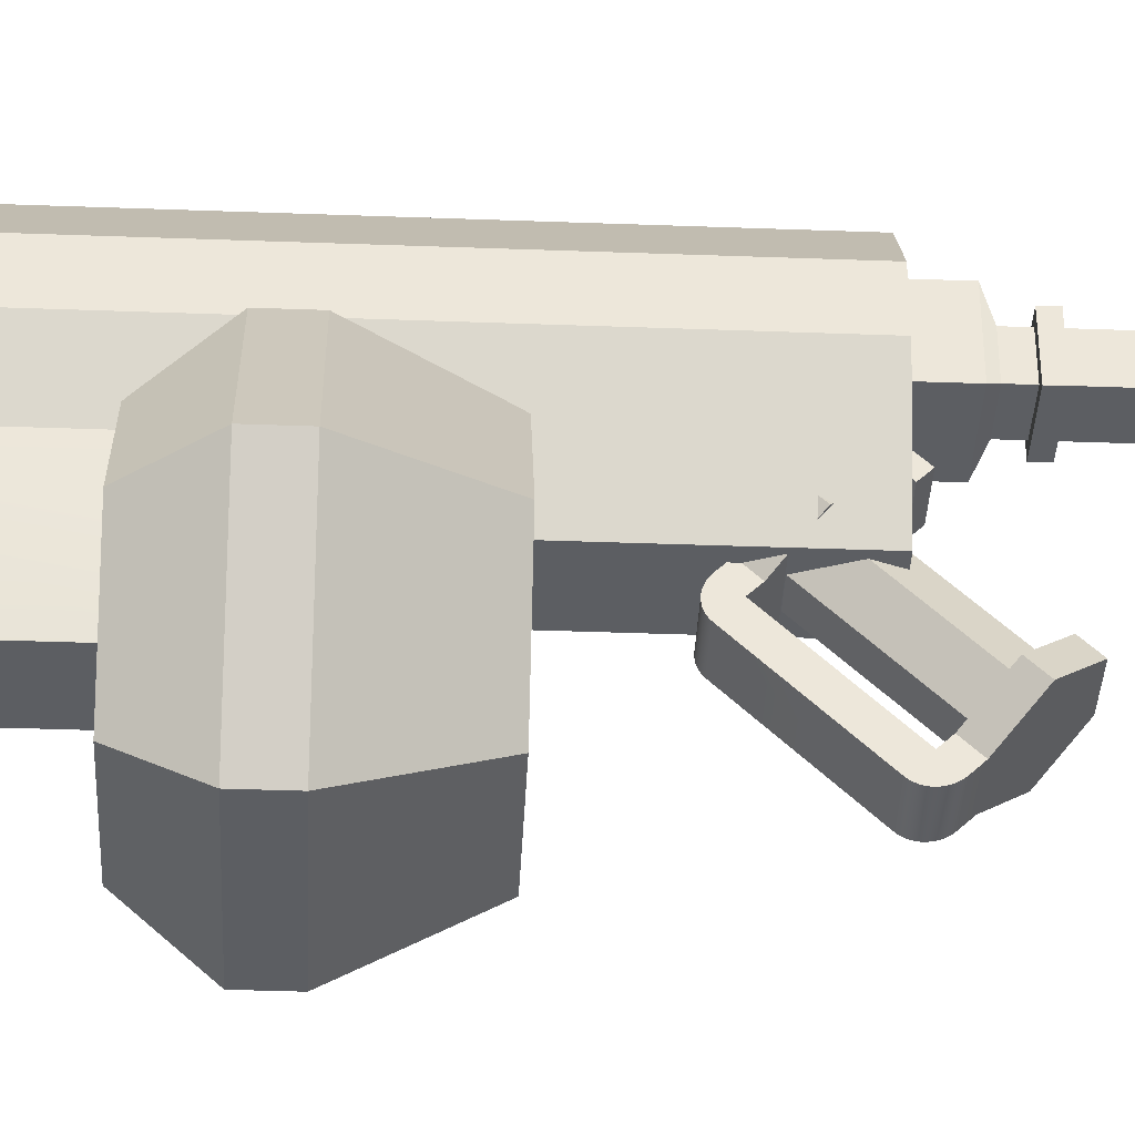
<metadata>
{"format":"obj","ext":"obj","renderer":"f3d","projection":"perspective","resolution":1024,"background":"white","views":[{"elev":-38.2,"azim":-92.7,"up":"+Y"}]}
</metadata>
<code>
v 0.0864 0.1 0
v 0.0864 0.1 -0.8
v -0.0864 0.1 0
v -0.0864 0.1 -0.8
v -0.1836 0.4679 -0.8
v -0.0864 0.604 -0.8
v -0.1836 0.4679 0
v -0.0864 0.604 0
v -0.1836 0.3492 -0.8
v -0.1836 0.3492 0
v 0.0864 0.604 -0.8
v 0.1836 0.4679 -0.8
v 0.0864 0.604 0
v 0.1836 0.4679 0
v 0.1836 0.3492 -0.8
v 0.1836 0.3492 0
v 0.0864 0.1 -1.6
v -0.02557 0.189 -1.6
v -0.0864 0.1 -1.6
v -0.1836 0.3492 -1.6
v 0.02557 0.189 -1.6
v -0.09459 0.366 -1.6
v -0.1836 0.4679 -1.6
v -0.09459 0.4394 -1.6
v -0.04058 0.515 -1.6
v -0.0864 0.604 -1.6
v 0.04058 0.515 -1.6
v 0.1836 0.3492 -1.6
v 0.09459 0.366 -1.6
v 0.1836 0.4679 -1.6
v 0.09459 0.4394 -1.6
v 0.0864 0.604 -1.6
v 0.04058 0.515 -1.488
v -0.04058 0.515 -1.488
v -0.09459 0.4394 -1.488
v 0.09459 0.4394 -1.488
v 0.09459 0.366 -1.488
v -0.09459 0.366 -1.488
f 3 2 1
f 2 3 4
f 7 6 5
f 6 7 8
f 10 5 9
f 5 10 7
f 13 12 11
f 12 13 14
f 3 9 4
f 9 3 10
f 6 13 11
f 13 6 8
f 14 15 12
f 15 14 16
f 16 2 15
f 2 16 1
f 19 18 17
f 18 19 20
f 17 18 21
f 18 20 22
f 22 20 23
f 22 23 24
f 24 23 25
f 25 23 26
f 25 26 27
f 21 28 17
f 28 21 29
f 28 29 30
f 30 29 31
f 30 31 27
f 30 27 32
f 32 27 26
f 16 3 1
f 3 16 10
f 10 16 14
f 10 14 7
f 7 14 8
f 8 14 13
f 34 27 33
f 27 34 25
f 5 26 23
f 26 5 6
f 26 11 32
f 11 26 6
f 11 30 32
f 30 11 12
f 12 28 30
f 28 12 15
f 15 17 28
f 17 15 2
f 4 17 2
f 17 4 19
f 4 20 19
f 20 4 9
f 9 23 20
f 23 9 5
f 34 24 25
f 24 34 35
f 36 27 31
f 27 36 33
f 37 31 29
f 31 37 36
f 35 22 24
f 22 35 38
f 38 18 22
f 18 37 21
f 37 18 38
f 38 36 37
f 36 38 35
f 36 35 33
f 33 35 34
f 37 29 21
v -0.055 0.009452 0.1887
v 0.03488 -0.01765 0.1616
v 0.055 0.009452 0.1887
v 0.11 -0.06464 0.1146
v 0.06977 -0.06464 0.1146
v 0.055 -0.1387 0.04055
v 0.03488 -0.1116 0.06765
v -0.03488 -0.1116 0.06765
v -0.03488 -0.01765 0.1616
v -0.11 -0.06464 0.1146
v -0.06977 -0.06464 0.1146
v -0.055 -0.1387 0.04055
v 0.055 -0.1619 0.01736
v -0.055 -0.1619 0.01736
v 0.11 -0.1 0.15
v 0.055 -0.0259 0.2241
v 0.055 0.07339 -0.1716
v 0.11 0.1475 -0.09749
v 0.055 0.1087 -0.2069
v 0.11 0.1828 -0.1328
v 0.055 0.2803 -0.03541
v -0.055 0.2803 -0.03541
v 0.055 0.2569 -0.05875
v -0.055 0.2569 -0.05875
v -0.11 0.1828 -0.1328
v -0.055 0.1087 -0.2069
v 0.055 0.08556 -0.2301
v -0.055 0.08556 -0.2301
v -0.11 -0.1 0.15
v -0.055 -0.1741 0.0759
v -0.055 0.2449 -5.583e-05
v 0.055 0.2449 -5.58e-05
v -0.055 0.2216 -0.02339
v 0.055 0.2216 -0.02339
v -0.03488 0.1945 -0.05049
v -0.11 0.1475 -0.09749
v -0.06977 0.1475 -0.09749
v -0.055 0.07339 -0.1716
v -0.03488 0.1005 -0.1445
v 0.03488 0.1005 -0.1445
v 0.03488 0.1945 -0.05049
v 0.06977 0.1475 -0.09749
v -0.055 0.0502 -0.1948
v 0.055 0.0502 -0.1948
v -0.055 -0.0259 0.2241
v 0.055 -0.1741 0.0759
v -0.055 -0.1973 0.05272
v 0.055 -0.1973 0.05272
v -0.055 0.01626 -0.2379
v -0.055 0.02179 -0.2415
v -0.055 0.0278 -0.2442
v -0.055 0.0342 -0.2461
v -0.055 0.04087 -0.2471
v -0.055 0.0477 -0.2473
v -0.055 0.05458 -0.2465
v -0.055 0.06138 -0.2448
v -0.055 0.06798 -0.2423
v -0.055 0.07429 -0.239
v -0.055 0.08018 -0.2349
v -0.055 0.01131 -0.2337
v -0.055 -0.2008 -0.02153
v -0.055 -0.2051 -0.01658
v -0.055 -0.2086 -0.01105
v -0.055 -0.2114 -0.00504
v -0.055 -0.2133 0.001358
v -0.055 -0.2143 0.00803
v -0.055 -0.2144 0.01486
v -0.055 -0.2137 0.02173
v -0.055 -0.212 0.02853
v -0.055 -0.2095 0.03514
v -0.055 -0.2061 0.04145
v -0.055 -0.2021 0.04734
v 0.055 0.01131 -0.2337
v 0.055 -0.2008 -0.02153
v 0.055 -0.2021 0.04734
v 0.055 -0.2061 0.04145
v 0.055 -0.2095 0.03514
v 0.055 -0.212 0.02853
v 0.055 -0.2137 0.02174
v 0.055 -0.2144 0.01486
v 0.055 -0.2143 0.00803
v 0.055 -0.2133 0.001358
v 0.055 -0.2114 -0.00504
v 0.055 -0.2086 -0.01105
v 0.055 -0.2051 -0.01658
v 0.055 0.01626 -0.2379
v 0.055 0.02179 -0.2415
v 0.055 0.0278 -0.2442
v 0.055 0.0342 -0.2461
v 0.055 0.04087 -0.2471
v 0.055 0.0477 -0.2473
v 0.055 0.05458 -0.2465
v 0.055 0.06138 -0.2448
v 0.055 0.06798 -0.2423
v 0.055 0.07429 -0.239
v 0.055 0.08018 -0.2349
v 0.055 0.2824 0.009137
v 0.055 0.2541 0.03742
v -0.055 0.2824 0.009137
v -0.055 0.2541 0.03742
v 0.055 0.285 0.006168
v 0.055 0.2871 0.002851
v 0.055 0.2887 -0.0007576
v 0.055 0.2899 -0.004596
v 0.055 0.2905 -0.008599
v 0.055 0.2906 -0.0127
v 0.055 0.2901 -0.01682
v 0.055 0.2891 -0.0209
v 0.055 0.2876 -0.02487
v 0.055 0.2856 -0.02865
v 0.055 0.2831 -0.03218
v 0.055 0.2308 0.01409
v -0.055 0.2308 0.01409
v -0.055 0.2891 -0.0209
v -0.055 0.2876 -0.02487
v -0.055 0.285 0.006168
v -0.055 0.2871 0.002851
v -0.055 0.2887 -0.0007576
v -0.055 0.2899 -0.004596
v -0.055 0.2905 -0.008599
v -0.055 0.2906 -0.0127
v -0.055 0.2901 -0.01682
v -0.055 0.2856 -0.02865
v -0.055 0.2831 -0.03218
f 41 40 39
f 40 41 42
f 40 42 43
f 43 42 44
f 43 44 45
f 45 44 46
f 47 39 40
f 39 47 48
f 48 47 49
f 48 49 46
f 48 46 50
f 50 46 44
f 50 44 51
f 50 51 52
f 42 54 53
f 54 42 41
f 57 56 55
f 56 57 58
f 61 60 59
f 60 61 62
f 62 61 58
f 62 58 63
f 63 58 57
f 63 57 64
f 64 57 65
f 64 65 66
f 48 68 67
f 68 48 50
f 71 70 69
f 70 71 72
f 72 71 73
f 73 71 74
f 73 74 75
f 75 74 76
f 75 76 77
f 77 76 78
f 79 72 73
f 72 79 56
f 56 79 80
f 56 80 78
f 56 78 55
f 55 78 76
f 55 76 81
f 55 81 82
f 67 54 83
f 54 67 53
f 53 67 68
f 53 68 84
f 84 68 85
f 84 85 86
f 63 76 74
f 76 63 64
f 62 74 71
f 74 62 63
f 39 67 83
f 67 39 48
f 44 53 84
f 53 44 42
f 39 54 41
f 54 39 83
f 58 72 56
f 72 58 61
f 64 81 76
f 81 64 87
f 87 64 88
f 88 64 89
f 89 64 90
f 90 64 91
f 91 64 92
f 92 64 93
f 93 64 94
f 94 64 95
f 95 64 96
f 96 64 97
f 97 64 66
f 98 81 87
f 99 81 98
f 99 52 81
f 100 50 99
f 101 50 100
f 102 50 101
f 103 50 102
f 104 50 103
f 105 50 104
f 106 50 105
f 107 50 106
f 108 50 107
f 109 50 108
f 110 50 109
f 85 50 110
f 50 85 68
f 99 50 52
f 81 51 82
f 51 81 52
f 112 98 111
f 98 112 99
f 113 84 86
f 84 113 44
f 44 113 114
f 44 114 115
f 44 115 116
f 44 116 117
f 44 117 118
f 44 118 119
f 44 119 120
f 44 120 121
f 44 121 122
f 44 122 123
f 44 123 112
f 111 51 112
f 51 111 82
f 82 111 124
f 57 82 124
f 82 57 55
f 57 124 125
f 57 125 126
f 57 126 127
f 57 127 128
f 57 128 129
f 57 129 130
f 57 130 131
f 57 131 132
f 57 132 133
f 57 133 134
f 57 134 65
f 44 112 51
f 123 99 112
f 99 123 100
f 122 100 123
f 100 122 101
f 121 101 122
f 101 121 102
f 120 102 121
f 102 120 103
f 119 103 120
f 103 119 104
f 118 104 119
f 104 118 105
f 106 118 117
f 118 106 105
f 107 117 116
f 117 107 106
f 108 116 115
f 116 108 107
f 109 115 114
f 115 109 108
f 110 114 113
f 114 110 109
f 85 113 86
f 113 85 110
f 134 66 65
f 66 134 97
f 133 97 134
f 97 133 96
f 132 96 133
f 96 132 95
f 131 95 132
f 95 131 94
f 130 94 131
f 94 130 93
f 129 93 130
f 93 129 92
f 91 129 128
f 129 91 92
f 90 128 127
f 128 90 91
f 89 127 126
f 127 89 90
f 88 126 125
f 126 88 89
f 87 125 124
f 125 87 88
f 98 124 111
f 124 98 87
f 137 136 135
f 136 137 138
f 61 70 72
f 70 61 135
f 135 61 139
f 139 61 140
f 140 61 141
f 141 61 142
f 142 61 143
f 143 61 144
f 144 61 145
f 145 61 146
f 146 61 147
f 147 61 148
f 148 61 149
f 149 61 59
f 136 70 135
f 70 136 150
f 151 136 138
f 136 151 150
f 151 70 150
f 70 151 69
f 147 152 146
f 152 147 153
f 137 151 138
f 151 137 69
f 69 137 71
f 71 137 62
f 62 137 154
f 62 154 155
f 62 155 156
f 62 156 157
f 62 157 158
f 62 158 159
f 62 159 160
f 62 160 152
f 62 152 153
f 62 153 161
f 62 161 162
f 62 162 60
f 157 141 142
f 141 157 156
f 159 143 144
f 143 159 158
f 158 142 143
f 142 158 157
f 149 161 148
f 161 149 162
f 146 160 145
f 160 146 152
f 59 162 149
f 162 59 60
f 156 140 141
f 140 156 155
f 155 139 140
f 139 155 154
f 154 135 139
f 135 154 137
f 148 153 147
f 153 148 161
f 145 159 144
f 159 145 160
f 78 43 45
f 43 78 80
f 73 49 47
f 49 73 75
f 75 46 49
f 46 75 77
f 73 40 79
f 40 73 47
f 45 77 78
f 77 45 46
f 80 40 43
f 40 80 79
v 0.04656 0.4793 0.2046
v 0.04656 0.4793 0.1713
v 0.04656 0.3863 0.2046
v 0.04656 0.4793 0.1248
v 0.04656 0.3863 0.1248
v 0.04656 0.3863 0.65
v 0.04656 0.4793 0.65
v 0.04656 0.3863 0.1713
v -0.05884 0.3863 0.1248
v -0.05884 0.4793 0.1248
v 0.06665 0.3686 0.1713
v -0.07892 0.3686 0.1713
v 0.06665 0.3686 0.2046
v -0.07892 0.3686 0.2046
v 0.08773 0.35 -0.05
v -0.1 0.35 -0.05
v 0.08773 0.35 0.0998
v -0.1 0.35 0.0998
v 0.06665 0.497 0.2046
v -0.07892 0.497 0.2046
v -0.05884 0.4793 0.2046
v -0.05884 0.3863 0.2046
v -0.1 0.5156 0.0998
v 0.08773 0.5156 0.0998
v -0.1 0.5156 -0.05
v -0.05884 0.3863 0.1713
v -0.05884 0.3863 0.65
v -0.05884 0.4793 0.65
v -0.05884 0.4793 0.1713
v -0.07892 0.497 0.1713
v 0.08773 0.5156 -0.05
v 0.06665 0.497 0.1713
f 165 164 163
f 164 165 166
f 166 165 167
f 163 168 165
f 168 163 169
f 167 165 170
f 171 166 167
f 166 171 172
f 175 174 173
f 174 175 176
f 179 178 177
f 178 179 180
f 181 163 175
f 163 181 182
f 163 182 183
f 183 182 184
f 165 175 163
f 175 165 176
f 176 165 184
f 176 184 182
f 172 186 185
f 186 172 166
f 180 172 185
f 172 180 171
f 178 185 187
f 185 178 180
f 170 171 167
f 171 170 188
f 188 170 165
f 188 165 184
f 168 184 165
f 184 168 189
f 190 163 183
f 163 190 169
f 164 183 163
f 164 191 183
f 166 191 164
f 191 166 172
f 174 182 192
f 182 174 176
f 185 193 187
f 193 185 186
f 171 191 172
f 191 171 183
f 183 171 184
f 184 190 183
f 190 184 189
f 184 171 188
f 179 193 186
f 193 179 177
f 182 194 192
f 194 182 181
f 166 179 186
f 179 166 167
f 175 194 181
f 194 175 173
f 167 180 179
f 180 167 171
f 190 168 169
f 168 190 189
f 178 193 177
f 193 178 187
f 173 170 194
f 170 173 174
f 170 174 188
f 188 174 191
f 164 194 170
f 194 164 192
f 192 164 191
f 192 191 174
v 0.05669 0.1627 0.68
v 0.05669 0.1627 0.56
v 0.05899 0.1846 0.68
v 0.05899 0.1846 0.56
v 0.05899 0.4154 0.68
v 0.05899 0.4154 0.56
v 0.05669 0.4373 0.68
v 0.05669 0.4373 0.56
v 0.05082 0.455 0.68
v 0.05082 0.455 0.56
v 0.0415 0.4702 0.68
v 0.0415 0.4702 0.56
v 0.02934 0.4819 0.56
v 0.02934 0.4819 0.68
v 0.01519 0.4892 0.56
v 0.01519 0.4892 0.68
v -1.788e-07 0.4917 0.56
v -1.788e-07 0.4917 0.68
v -0.01519 0.4892 0.56
v -0.01519 0.4892 0.68
v -0.02934 0.4819 0.56
v -0.02934 0.4819 0.68
v -0.0415 0.4702 0.56
v -0.0415 0.4702 0.68
v -0.05082 0.455 0.68
v -0.05082 0.455 0.56
v -0.05669 0.4373 0.68
v -0.05669 0.4373 0.56
v -0.05899 0.4154 0.68
v -0.05899 0.4154 0.56
v -4.172e-07 0.5366 0.8
v -0.0245 0.5326 0.8
v -1.788e-07 0.5366 0.56
v -0.0245 0.5326 0.56
v 0.09143 0.1511 0.56
v 0.09143 0.1511 0.8
v 0.09466 0.1817 0.56
v 0.09466 0.1817 0.8
v 0.06693 0.09801 0.56
v 0.06693 0.09801 0.8
v 0.08198 0.1225 0.56
v 0.08198 0.1225 0.8
v 0.04733 0.07921 0.8
v 0.04733 0.07921 0.56
v -0.04733 0.07921 0.8
v -0.0245 0.06739 0.8
v -0.04733 0.07921 0.56
v -0.0245 0.06739 0.56
v -0.06693 0.09801 0.8
v -0.06693 0.09801 0.56
v 0.08198 0.4775 0.56
v 0.08198 0.4775 0.8
v 0.06693 0.502 0.56
v 0.06693 0.502 0.8
v -4.172e-07 0.06335 0.8
v 0.0245 0.06739 0.8
v -1.788e-07 0.06335 0.56
v 0.0245 0.06739 0.56
v -0.08198 0.1225 0.8
v -0.08198 0.1225 0.56
v -0.09143 0.1511 0.8
v -0.09143 0.1511 0.56
v 0.09466 0.4183 0.56
v 0.09143 0.4489 0.56
v 0.05082 0.145 0.56
v 0.0415 0.1298 0.56
v 0.02934 0.1181 0.56
v 0.01519 0.1108 0.56
v -1.788e-07 0.1083 0.56
v -0.01519 0.1108 0.56
v -0.02934 0.1181 0.56
v -0.0415 0.1298 0.56
v -0.05082 0.145 0.56
v -0.05669 0.1627 0.56
v -0.05899 0.1846 0.56
v 0.04733 0.5208 0.56
v 0.0245 0.5326 0.56
v -0.04733 0.5208 0.56
v -0.06693 0.502 0.56
v -0.08198 0.4775 0.56
v -0.09143 0.4489 0.56
v -0.09466 0.1817 0.56
v -0.09466 0.4183 0.56
v -0.09466 0.4183 0.8
v -0.09143 0.4489 0.8
v 0.04733 0.5208 0.8
v 0.0245 0.5326 0.8
v 0.09466 0.4183 0.8
v 0.09143 0.4489 0.8
v -0.08198 0.4775 0.8
v -0.06693 0.502 0.8
v -0.05899 0.1846 0.68
v -0.05669 0.1627 0.68
v -0.05082 0.145 0.68
v -0.0415 0.1298 0.68
v -0.09466 0.1817 0.8
v -0.02934 0.1181 0.68
v -1.788e-07 0.1083 0.68
v -0.01519 0.1108 0.68
v 0.01519 0.1108 0.68
v 0.02934 0.1181 0.68
v 0.0415 0.1298 0.68
v 0.05082 0.145 0.68
v -0.04733 0.5208 0.8
f 197 196 195
f 196 197 198
f 199 198 197
f 198 199 200
f 201 200 199
f 200 201 202
f 203 202 201
f 202 203 204
f 205 204 203
f 204 205 206
f 205 207 206
f 207 205 208
f 208 209 207
f 209 208 210
f 210 211 209
f 211 210 212
f 212 213 211
f 213 212 214
f 214 215 213
f 215 214 216
f 216 217 215
f 217 216 218
f 219 217 218
f 217 219 220
f 221 220 219
f 220 221 222
f 223 222 221
f 222 223 224
f 227 226 225
f 226 227 228
f 231 230 229
f 230 231 232
f 235 234 233
f 234 235 236
f 238 234 237
f 234 238 233
f 241 240 239
f 240 241 242
f 244 239 243
f 239 244 241
f 247 246 245
f 246 247 248
f 251 250 249
f 250 251 252
f 253 244 243
f 244 253 254
f 255 254 253
f 254 255 256
f 229 257 231
f 257 229 258
f 258 229 235
f 258 235 245
f 245 235 233
f 245 233 247
f 247 233 198
f 200 247 198
f 198 233 196
f 196 233 238
f 196 238 259
f 259 238 260
f 260 238 252
f 260 252 261
f 261 252 262
f 262 252 251
f 262 251 263
f 263 251 242
f 263 242 264
f 264 242 265
f 265 242 241
f 265 241 266
f 266 241 267
f 267 241 244
f 267 244 268
f 268 244 269
f 269 244 224
f 247 202 270
f 202 247 200
f 270 202 204
f 270 204 206
f 270 206 271
f 271 206 207
f 271 207 209
f 271 209 227
f 227 209 211
f 227 211 213
f 227 213 228
f 228 213 215
f 228 215 272
f 272 215 217
f 272 217 220
f 272 220 273
f 273 220 222
f 273 222 224
f 273 224 244
f 273 244 254
f 273 254 274
f 274 254 256
f 274 256 275
f 275 256 276
f 275 276 277
f 279 277 278
f 277 279 275
f 270 281 280
f 281 270 271
f 258 282 257
f 282 258 283
f 257 232 231
f 232 257 282
f 285 274 284
f 274 285 273
f 229 236 235
f 236 229 230
f 224 286 269
f 286 224 223
f 269 287 268
f 287 269 286
f 271 225 281
f 225 271 227
f 268 288 267
f 288 268 287
f 267 289 266
f 289 267 288
f 290 256 255
f 256 290 276
f 265 289 291
f 289 265 266
f 263 293 292
f 293 263 264
f 262 292 294
f 292 262 263
f 261 294 295
f 294 261 262
f 260 295 296
f 295 260 261
f 264 291 293
f 291 264 265
f 247 280 248
f 280 247 270
f 297 260 296
f 260 297 259
f 252 237 250
f 237 252 238
f 195 259 297
f 259 195 196
f 284 275 279
f 275 284 274
f 245 283 258
f 283 245 246
f 278 276 290
f 276 278 277
f 272 285 298
f 285 272 273
f 228 298 226
f 298 228 272
f 242 249 240
f 249 242 251
f 283 232 282
f 232 283 230
f 230 283 246
f 230 246 236
f 236 246 234
f 234 246 248
f 234 248 280
f 234 280 237
f 237 280 281
f 237 281 250
f 250 281 225
f 250 225 249
f 249 225 226
f 249 226 240
f 240 226 298
f 240 298 239
f 239 298 285
f 239 285 243
f 243 285 284
f 243 284 253
f 253 284 279
f 253 279 255
f 255 279 278
f 255 278 290
f 195 199 197
f 199 195 201
f 201 195 297
f 201 297 203
f 203 297 296
f 203 296 205
f 205 296 295
f 205 295 208
f 208 295 210
f 210 295 294
f 210 294 292
f 210 292 212
f 212 292 293
f 212 293 214
f 214 293 291
f 214 291 216
f 216 291 289
f 216 289 218
f 218 289 219
f 219 289 288
f 219 288 221
f 221 288 287
f 221 287 286
f 221 286 223
v -0.144 0.2 -0.9
v -0.144 0.2 -1.2
v 0.144 0.2 -0.9
v 0.144 0.2 -1.2
v -0.08464 -0.067 -1.2
v -0.144 0.119 -1.2
v -0.08464 -0.067 -0.9
v -0.144 0.119 -0.9
v 0.144 0.119 -1.2
v 0.08464 -0.067 -1.2
v 0.144 0.119 -0.9
v 0.08464 -0.067 -0.9
v -0.144 0.2 -1.5
v 0.08704 0.1573 -1.5
v 0.144 0.2 -1.5
v 0.144 0.119 -1.5
v 0.08704 0.124 -1.5
v 0.0397 -0.02428 -1.5
v 0.08464 -0.067 -1.5
v -0.0397 -0.02428 -1.5
v -0.08704 0.1573 -1.5
v -0.144 0.119 -1.5
v -0.08704 0.124 -1.5
v -0.08464 -0.067 -1.5
v -0.08704 0.124 -1.422
v -0.0397 -0.02428 -1.422
v 0.0397 -0.02428 -1.422
v 0.08704 0.124 -1.422
f 301 300 299
f 300 301 302
f 305 304 303
f 304 305 306
f 306 300 304
f 300 306 299
f 309 308 307
f 308 309 310
f 307 301 309
f 301 307 302
f 313 312 311
f 312 313 314
f 312 314 315
f 315 314 316
f 316 314 317
f 316 317 318
f 319 311 312
f 311 319 320
f 320 319 321
f 320 321 318
f 320 318 322
f 322 318 317
f 308 305 303
f 305 308 310
f 306 301 299
f 301 306 309
f 309 306 305
f 309 305 310
f 302 314 313
f 314 302 307
f 307 317 314
f 317 307 308
f 317 303 322
f 303 317 308
f 303 320 322
f 320 303 304
f 304 311 320
f 311 304 300
f 302 311 300
f 311 302 313
f 323 318 321
f 318 323 324
f 325 315 316
f 315 325 326
f 325 318 324
f 318 325 316
f 323 321 319
f 326 312 315
f 312 323 319
f 323 312 326
f 326 324 323
f 324 326 325
v 0.2 0.3464 -0.75
v 0.4 0 -0.75
v 0.2 0.3464 -0.69
v 0.4 0 -0.69
v 0.2 -0.3464 -0.75
v 0.2 -0.3464 -0.69
v -0.4 0 -0.75
v -0.2 0.3464 -0.75
v -0.4 0 -0.69
v -0.2 0.3464 -0.69
v -0.2 -0.3464 -0.75
v -0.2 -0.3464 -0.69
v -0.211 -0.2948 -0.6511
v -0.142 -0.246 -0.45
v -0.1718 -0.2268 -0.4889
v -0.3608 -0.03536 -0.6511
v -0.284 0 -0.45
v -0.2824 -0.03536 -0.4889
v 0.1489 0.3299 -0.6505
v -0.1489 0.3299 -0.6505
v 0.142 0.246 -0.45
v 0.11 0.2625 -0.4895
v -0.142 0.246 -0.45
v -0.11 0.2625 -0.4895
v 0.1486 -0.3298 -0.6502
v 0.142 -0.246 -0.45
v 0.1098 -0.2626 -0.4898
v -0.1098 -0.2626 -0.4898
v -0.1486 -0.3298 -0.6502
v 0.284 0 -0.45
v -0.3613 0.03494 -0.6516
v -0.2824 0.03494 -0.4884
v -0.1715 0.2271 -0.4884
v -0.2109 0.2954 -0.6516
v 0.211 0.295 -0.6513
v 0.1717 0.2269 -0.4887
v 0.2824 0.0352 -0.4887
v 0.361 0.0352 -0.6513
v 0.3606 -0.03551 -0.651
v 0.2824 -0.03551 -0.489
v 0.1719 -0.2268 -0.489
v 0.2111 -0.2946 -0.651
f 329 328 327
f 328 329 330
f 330 331 328
f 331 330 332
f 335 334 333
f 334 335 336
f 338 333 337
f 333 338 335
f 334 329 327
f 329 334 336
f 338 331 332
f 331 338 337
f 333 331 337
f 331 333 328
f 328 333 334
f 328 334 327
f 338 339 335
f 339 338 340
f 339 340 341
f 342 335 339
f 335 342 343
f 343 341 340
f 343 342 344
f 343 344 341
f 336 345 329
f 345 336 346
f 345 347 329
f 347 345 348
f 347 348 349
f 349 346 336
f 349 348 350
f 349 350 346
f 352 351 332
f 351 352 353
f 353 352 340
f 353 340 354
f 354 340 355
f 355 340 338
f 351 338 332
f 338 351 355
f 356 340 352
f 340 356 343
f 343 356 347
f 343 347 349
f 335 357 336
f 357 335 343
f 357 343 358
f 358 343 359
f 360 336 357
f 336 360 349
f 349 360 359
f 349 359 343
f 329 361 330
f 361 329 347
f 361 347 362
f 362 347 363
f 364 330 361
f 330 364 356
f 356 364 363
f 356 363 347
f 330 365 332
f 365 330 356
f 365 356 366
f 366 356 367
f 368 332 365
f 332 368 352
f 352 368 367
f 352 367 356
f 358 360 357
f 360 358 359
f 362 364 361
f 364 362 363
f 346 348 345
f 348 346 350
f 353 355 351
f 355 353 354
f 366 368 365
f 368 366 367
f 341 342 339
f 342 341 344
v 0.2 -0.3464 -0.75
v 0.4 -5.877e-39 -0.75
v 0.2 -0.3464 -0.786
v 0.4 7.451e-09 -0.786
v 0.2 0.3464 -0.75
v 0.2 0.3464 -0.786
v -0.4 -5.877e-39 -0.75
v -0.2 -0.3464 -0.75
v -0.4 7.451e-09 -0.786
v -0.2 -0.3464 -0.786
v -0.2 0.3464 -0.75
v -0.2 0.3464 -0.786
v -0.211 0.2948 -0.8093
v -0.142 0.246 -0.93
v -0.1718 0.2268 -0.9067
v -0.3608 0.03536 -0.8093
v -0.284 4.47e-08 -0.93
v -0.2824 0.03536 -0.9067
v 0.1489 -0.3299 -0.8097
v -0.1489 -0.3299 -0.8097
v 0.142 -0.246 -0.93
v 0.11 -0.2625 -0.9063
v -0.142 -0.246 -0.93
v -0.11 -0.2625 -0.9063
v 0.1486 0.3298 -0.8099
v 0.142 0.246 -0.93
v 0.1098 0.2626 -0.9061
v -0.1098 0.2626 -0.9061
v -0.1486 0.3298 -0.8099
v 0.284 4.47e-08 -0.93
v -0.3613 -0.03494 -0.809
v -0.2824 -0.03494 -0.907
v -0.1715 -0.2271 -0.907
v -0.2109 -0.2954 -0.809
v 0.211 -0.295 -0.8092
v 0.1717 -0.2269 -0.9068
v 0.2824 -0.0352 -0.9068
v 0.361 -0.0352 -0.8092
v 0.3606 0.03551 -0.8094
v 0.2824 0.03551 -0.9066
v 0.1719 0.2268 -0.9066
v 0.2111 0.2946 -0.8094
f 371 370 369
f 370 371 372
f 372 373 370
f 373 372 374
f 377 376 375
f 376 377 378
f 380 375 379
f 375 380 377
f 376 371 369
f 371 376 378
f 380 373 374
f 373 380 379
f 375 373 379
f 373 375 370
f 370 375 376
f 370 376 369
f 380 381 377
f 381 380 382
f 381 382 383
f 384 377 381
f 377 384 385
f 385 383 382
f 385 384 386
f 385 386 383
f 378 387 371
f 387 378 388
f 387 389 371
f 389 387 390
f 389 390 391
f 391 388 378
f 391 390 392
f 391 392 388
f 394 393 374
f 393 394 395
f 395 394 382
f 395 382 396
f 396 382 397
f 397 382 380
f 393 380 374
f 380 393 397
f 398 382 394
f 382 398 385
f 385 398 389
f 385 389 391
f 377 399 378
f 399 377 385
f 399 385 400
f 400 385 401
f 402 378 399
f 378 402 391
f 391 402 401
f 391 401 385
f 371 403 372
f 403 371 389
f 403 389 404
f 404 389 405
f 406 372 403
f 372 406 398
f 398 406 405
f 398 405 389
f 372 407 374
f 407 372 398
f 407 398 408
f 408 398 409
f 410 374 407
f 374 410 394
f 394 410 409
f 394 409 398
f 400 402 399
f 402 400 401
f 404 406 403
f 406 404 405
f 388 390 387
f 390 388 392
f 395 397 393
f 397 395 396
f 408 410 407
f 410 408 409
f 383 384 381
f 384 383 386

</code>
